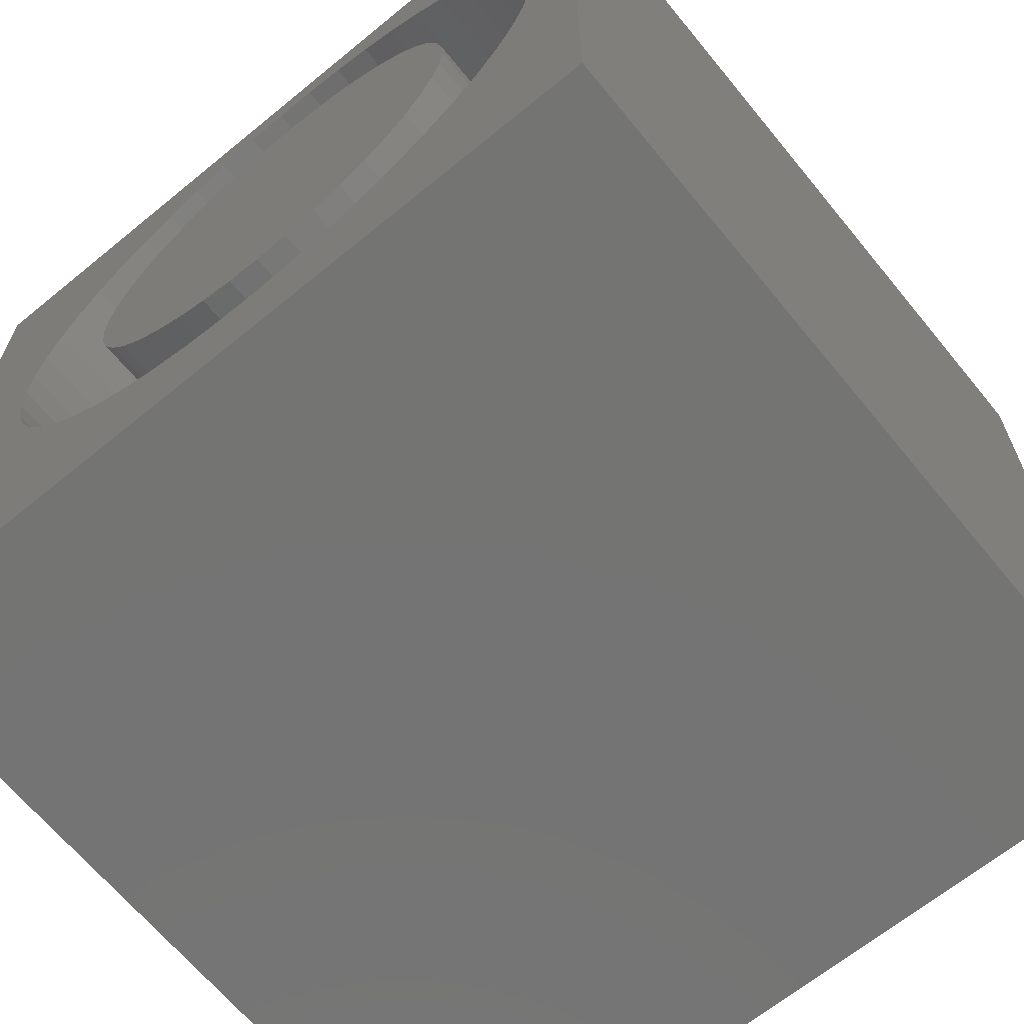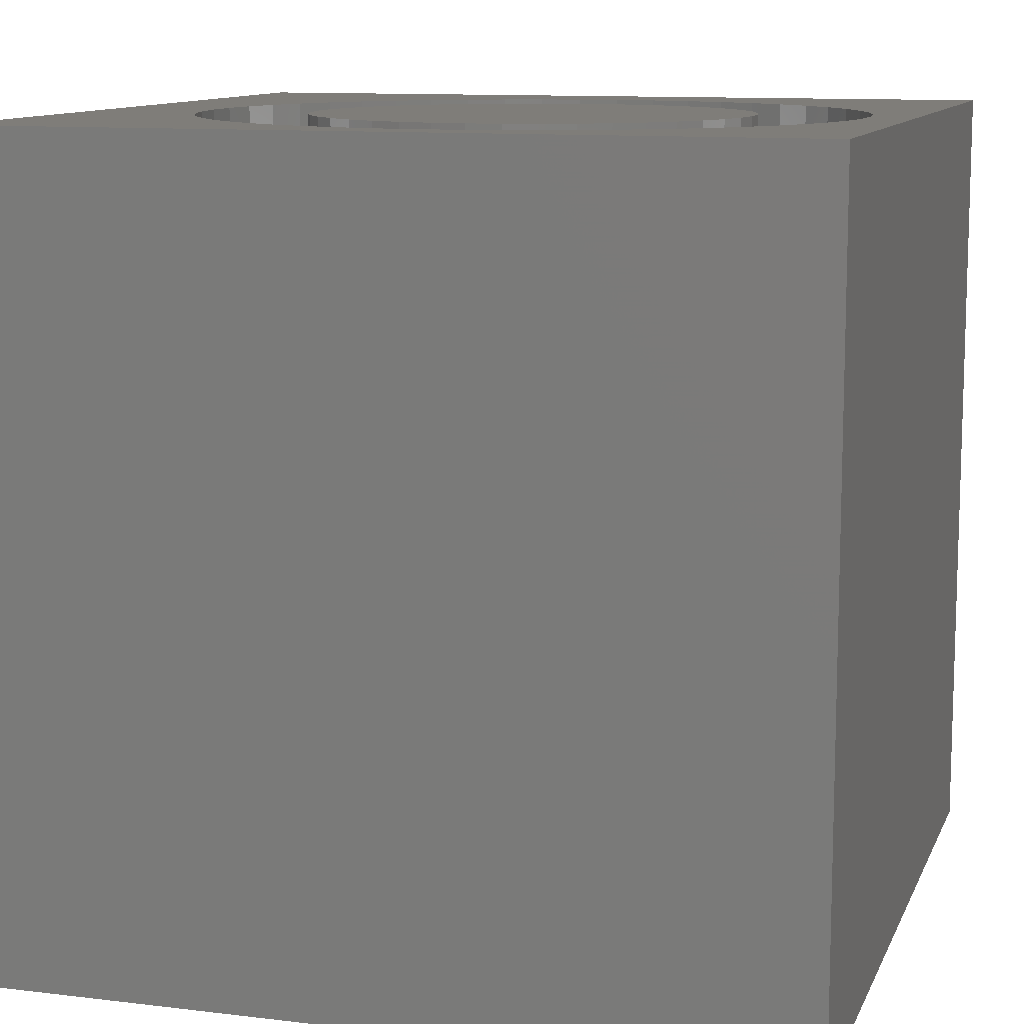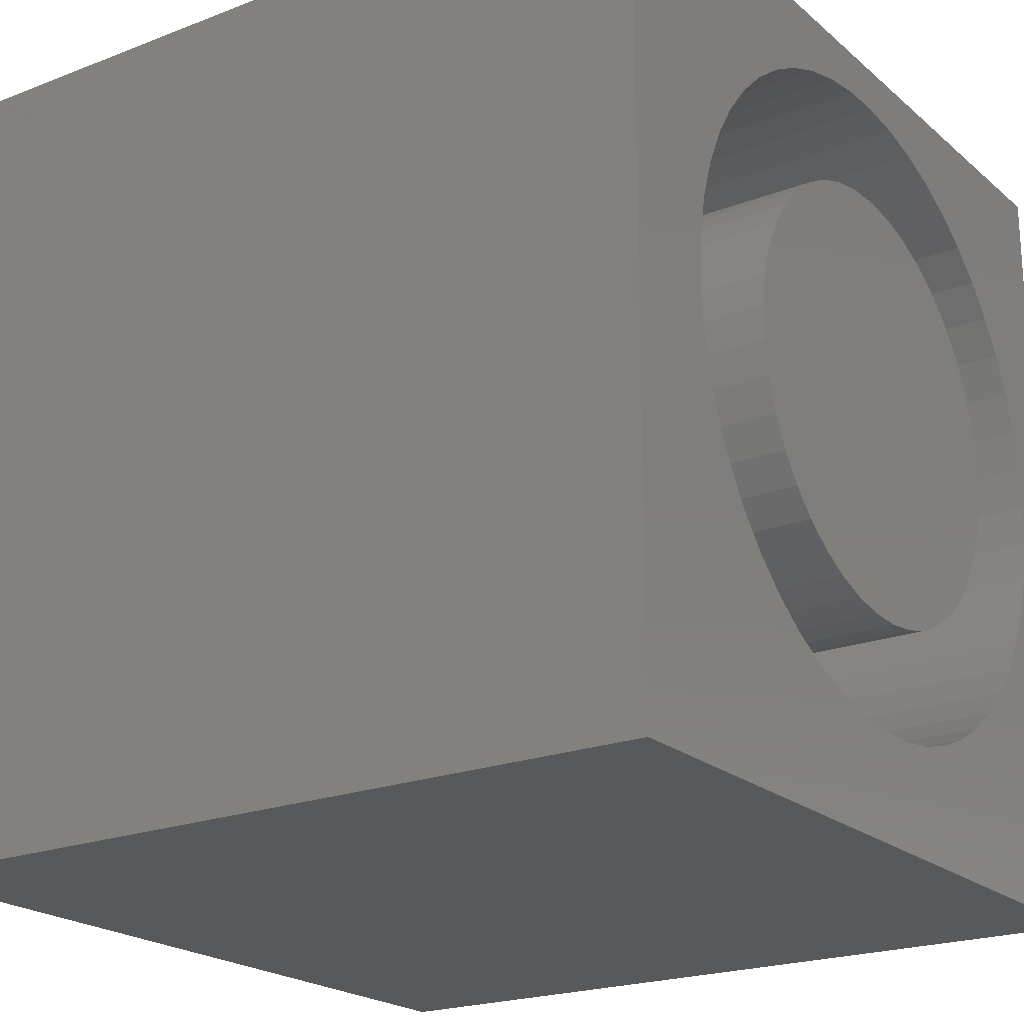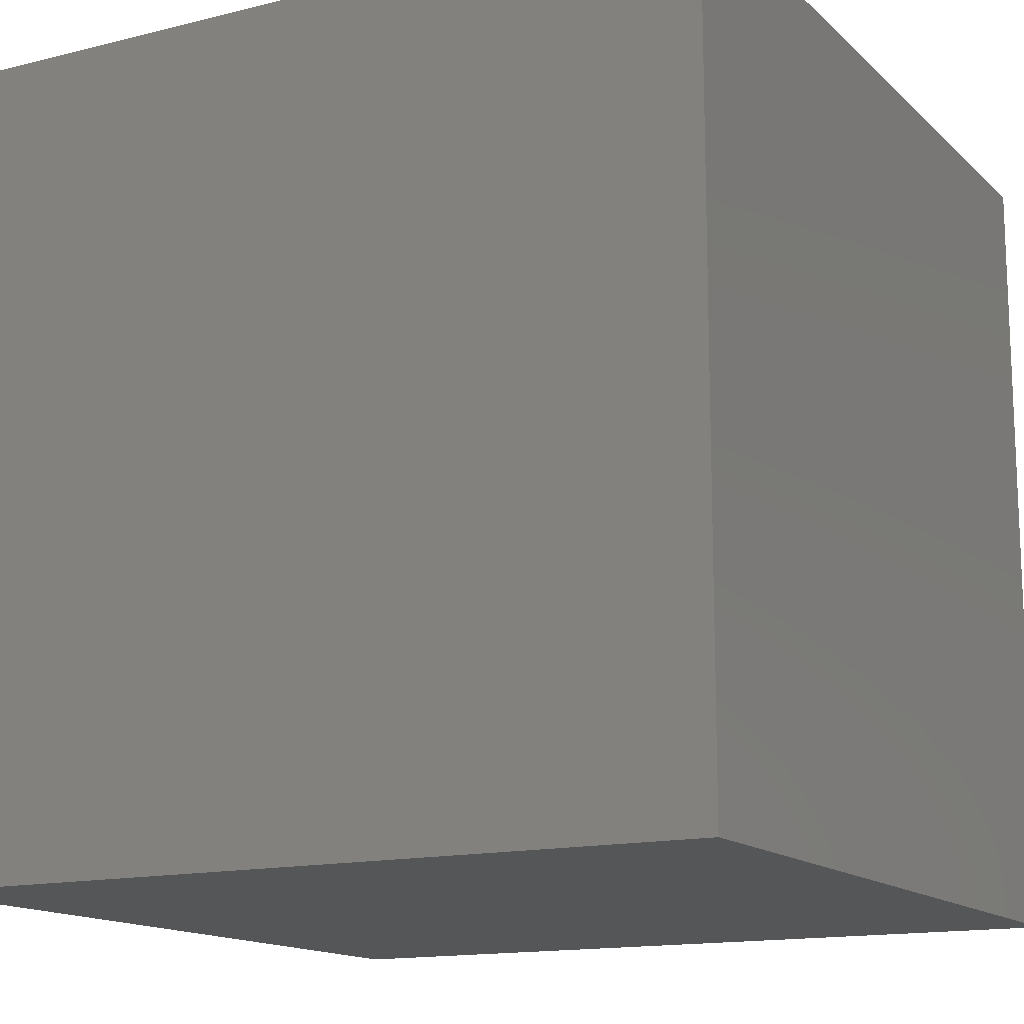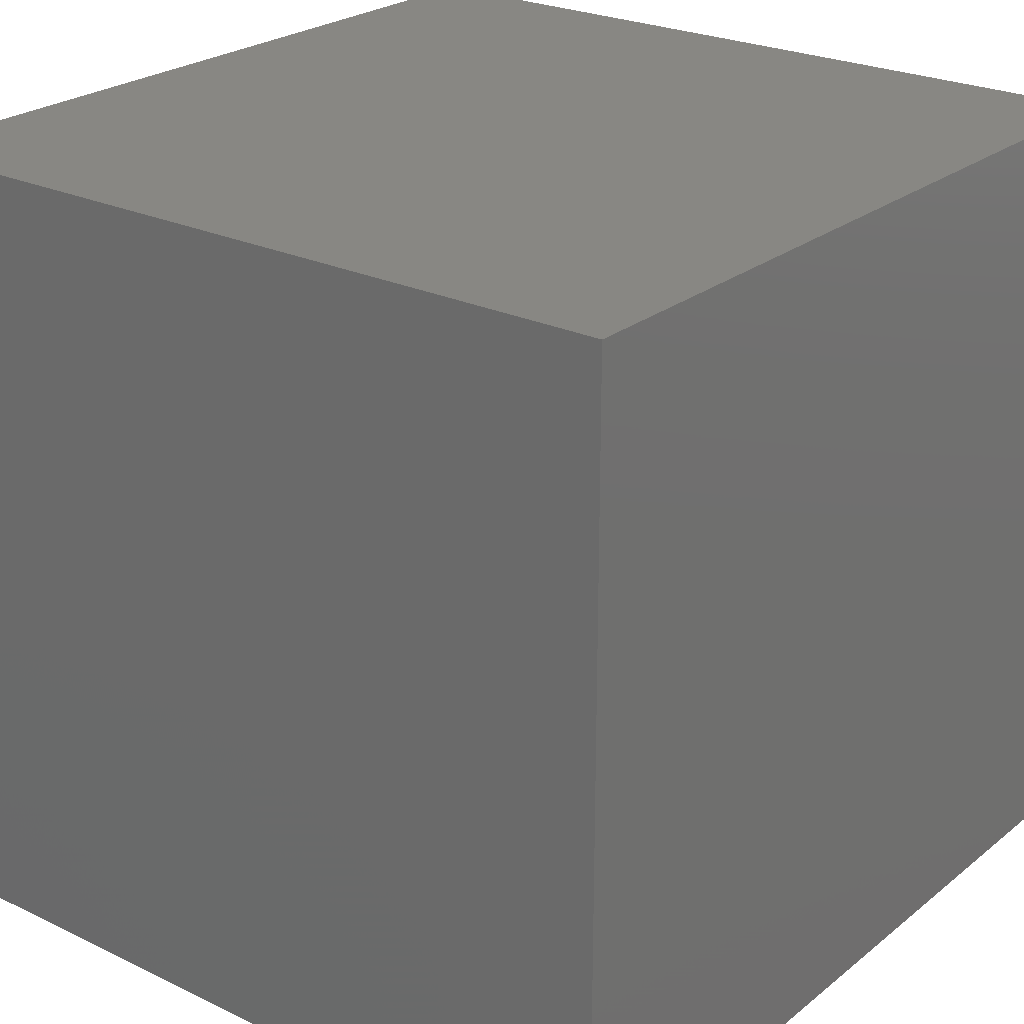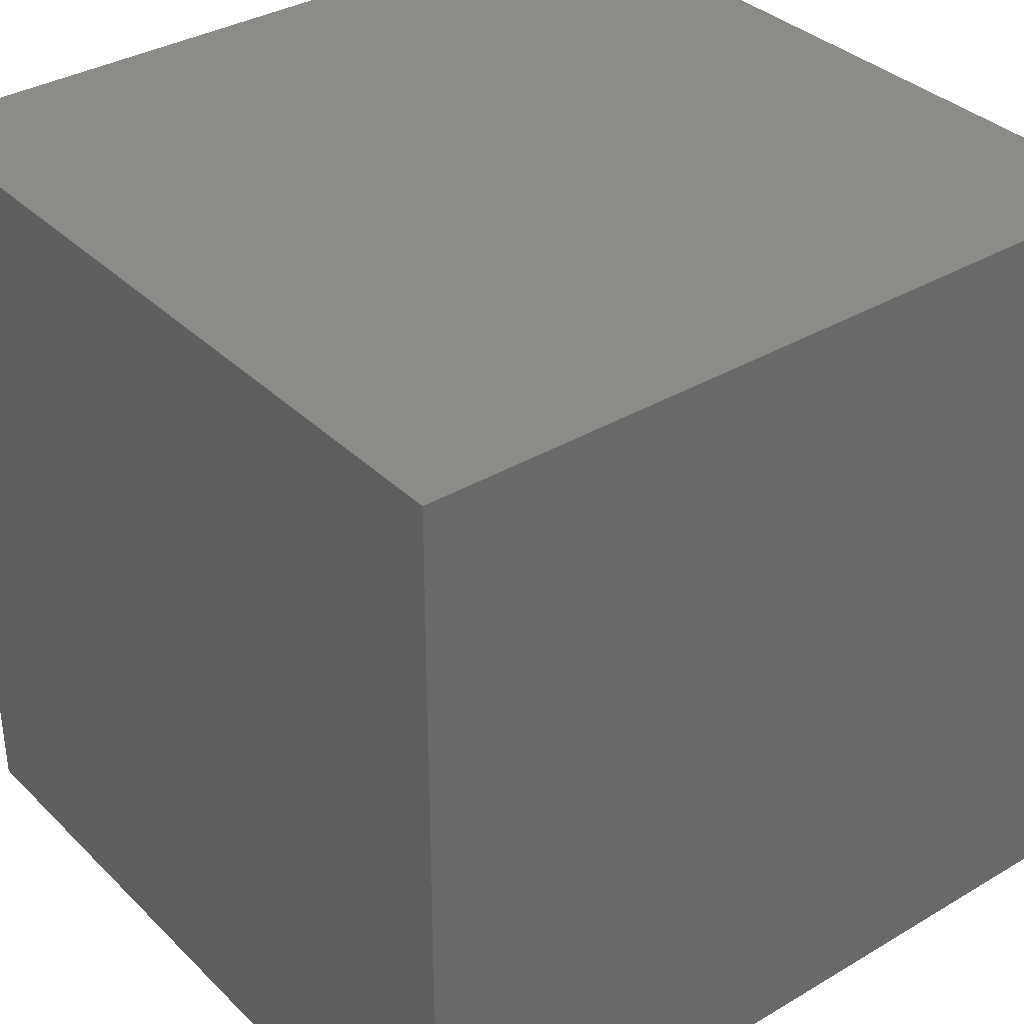
<metadata>
{"format":"stl","ext":"stl","renderer":"f3d","projection":"perspective","resolution":1024,"background":"white","views":[{"elev":-66.1,"azim":39.4,"up":"+Y"},{"elev":11.1,"azim":106.6,"up":"+Z"},{"elev":-21.3,"azim":-55.5,"up":"+Y"},{"elev":-14.5,"azim":28.6,"up":"+Z"},{"elev":24.6,"azim":-141.9,"up":"+Y"},{"elev":35.1,"azim":141.8,"up":"+Y"}]}
</metadata>
<code>
# stl→obj: 190 verts, 376 faces
v 0 10 10
v 0 10 0
v 0 0 10
v 0 0 0
v 9.263 6.376 10
v 9.358 5.874 10
v 10 10 10
v 9.39 5.363 10
v 10 0 10
v 9.358 4.853 10
v 9.263 4.351 10
v 9.104 3.864 10
v 8.887 3.401 10
v 8.613 2.97 10
v 6.081 9.364 10
v 6.576 9.236 10
v 7.052 9.048 10
v 7.5 8.802 10
v 7.914 8.501 10
v 8.287 8.151 10
v 8.613 7.757 10
v 8.887 7.325 10
v 9.104 6.862 10
v 8.287 2.576 10
v 7.914 2.225 10
v 7.5 1.925 10
v 7.052 1.678 10
v 6.576 1.49 10
v 6.081 1.363 10
v 2.722 8.501 10
v 2.349 8.151 10
v 2.023 7.757 10
v 3.136 8.802 10
v 3.584 9.048 10
v 4.06 9.236 10
v 4.06 1.49 10
v 3.584 1.678 10
v 3.136 1.925 10
v 4.555 9.364 10
v 5.062 9.428 10
v 5.574 9.428 10
v 5.574 1.299 10
v 5.062 1.299 10
v 4.555 1.363 10
v 1.373 4.351 10
v 1.278 4.853 10
v 1.246 5.363 10
v 1.278 5.874 10
v 1.373 6.376 10
v 2.722 2.225 10
v 2.349 2.576 10
v 2.023 2.97 10
v 1.749 3.401 10
v 1.532 3.864 10
v 1.532 6.862 10
v 1.749 7.325 10
v 10 10 0
v 10 0 0
v 9.358 4.853 4.131
v 9.39 5.363 4.131
v 9.358 5.874 4.131
v 9.263 6.376 4.131
v 9.104 6.862 4.131
v 8.887 7.325 4.131
v 8.613 7.757 4.131
v 8.287 8.151 4.131
v 7.914 8.501 4.131
v 7.5 8.802 4.131
v 7.052 9.048 4.131
v 6.576 9.236 4.131
v 6.081 9.364 4.131
v 5.574 9.428 4.131
v 5.062 9.428 4.131
v 4.555 9.364 4.131
v 4.06 9.236 4.131
v 3.584 9.048 4.131
v 3.136 8.802 4.131
v 2.722 8.501 4.131
v 2.349 8.151 4.131
v 2.023 7.757 4.131
v 1.749 7.325 4.131
v 1.532 6.862 4.131
v 1.373 6.376 4.131
v 1.278 5.874 4.131
v 1.246 5.363 4.131
v 1.278 4.853 4.131
v 1.373 4.351 4.131
v 1.532 3.864 4.131
v 1.749 3.401 4.131
v 2.023 2.97 4.131
v 2.349 2.576 4.131
v 2.722 2.225 4.131
v 3.136 1.925 4.131
v 3.584 1.678 4.131
v 4.06 1.49 4.131
v 4.555 1.363 4.131
v 5.062 1.299 4.131
v 5.574 1.299 4.131
v 6.081 1.363 4.131
v 6.576 1.49 4.131
v 7.052 1.678 4.131
v 7.5 1.925 4.131
v 7.914 2.225 4.131
v 8.287 2.576 4.131
v 8.613 2.97 4.131
v 8.887 3.401 4.131
v 9.104 3.864 4.131
v 9.263 4.351 4.131
v 7.752 4.158 4.131
v 7.908 4.544 4.131
v 8.002 4.949 4.131
v 8.034 5.363 4.131
v 8.002 5.778 4.131
v 7.908 6.183 4.131
v 6.965 7.524 4.131
v 6.616 7.75 4.131
v 6.236 7.92 4.131
v 5.835 8.03 4.131
v 5.422 8.078 4.131
v 5.006 8.062 4.131
v 6.616 2.977 4.131
v 6.965 3.203 4.131
v 7.275 3.48 4.131
v 7.54 3.801 4.131
v 4.598 7.983 4.131
v 4.207 7.842 4.131
v 3.841 7.643 4.131
v 3.511 7.391 4.131
v 4.598 2.744 4.131
v 5.006 2.665 4.131
v 5.422 2.649 4.131
v 5.835 2.697 4.131
v 6.236 2.807 4.131
v 3.222 3.635 4.131
v 3.511 3.335 4.131
v 3.841 3.083 4.131
v 4.207 2.885 4.131
v 2.61 5.571 4.131
v 2.61 5.155 4.131
v 2.673 4.744 4.131
v 2.799 4.348 4.131
v 2.983 3.975 4.131
v 3.222 7.092 4.131
v 2.983 6.751 4.131
v 2.799 6.379 4.131
v 2.673 5.982 4.131
v 7.752 6.569 4.131
v 7.54 6.926 4.131
v 7.275 7.247 4.131
v 8.034 5.363 10
v 8.002 4.949 10
v 7.908 4.544 10
v 7.752 4.158 10
v 7.54 3.801 10
v 7.275 3.48 10
v 6.965 3.203 10
v 6.616 2.977 10
v 6.236 2.807 10
v 5.835 2.697 10
v 5.422 2.649 10
v 5.006 2.665 10
v 4.598 2.744 10
v 4.207 2.885 10
v 3.841 3.083 10
v 3.511 3.335 10
v 3.222 3.635 10
v 2.983 3.975 10
v 2.799 4.348 10
v 2.673 4.744 10
v 2.61 5.155 10
v 2.61 5.571 10
v 2.673 5.982 10
v 2.799 6.379 10
v 2.983 6.751 10
v 3.222 7.092 10
v 3.511 7.391 10
v 3.841 7.643 10
v 4.207 7.842 10
v 4.598 7.983 10
v 5.006 8.062 10
v 5.422 8.078 10
v 5.835 8.03 10
v 6.236 7.92 10
v 6.616 7.75 10
v 6.965 7.524 10
v 7.275 7.247 10
v 7.54 6.926 10
v 7.752 6.569 10
v 7.908 6.183 10
v 8.002 5.778 10
f 1 2 3
f 3 2 4
f 5 6 7
f 7 6 8
f 7 8 9
f 9 8 10
f 9 10 11
f 11 12 9
f 9 12 13
f 9 13 14
f 15 16 7
f 7 16 17
f 7 17 18
f 18 19 7
f 7 19 20
f 7 20 21
f 21 22 7
f 7 22 23
f 7 23 5
f 14 24 9
f 9 24 25
f 9 25 26
f 26 27 9
f 9 27 28
f 9 28 29
f 30 1 31
f 31 1 32
f 30 33 1
f 1 33 34
f 1 34 35
f 36 37 3
f 3 37 38
f 35 39 1
f 1 39 40
f 1 40 7
f 7 40 41
f 7 41 15
f 29 42 9
f 9 42 43
f 9 43 3
f 3 43 44
f 3 44 36
f 45 46 3
f 3 46 47
f 3 47 1
f 1 47 48
f 1 48 49
f 38 50 3
f 3 50 51
f 3 51 52
f 52 53 3
f 3 53 54
f 3 54 45
f 49 55 1
f 1 55 56
f 1 56 32
f 57 7 58
f 58 7 9
f 2 57 4
f 4 57 58
f 7 57 1
f 1 57 2
f 58 9 4
f 4 9 3
f 59 8 60
f 60 8 6
f 60 6 61
f 61 6 5
f 61 5 62
f 62 5 23
f 62 23 63
f 63 23 22
f 63 22 64
f 64 22 21
f 64 21 65
f 65 21 20
f 65 20 66
f 66 20 19
f 66 19 67
f 67 19 18
f 67 18 68
f 68 18 17
f 68 17 69
f 69 17 16
f 69 16 70
f 70 16 15
f 70 15 71
f 71 15 41
f 71 41 72
f 72 41 40
f 72 40 73
f 73 40 39
f 73 39 74
f 74 39 35
f 74 35 75
f 75 35 34
f 75 34 76
f 76 34 33
f 76 33 77
f 77 33 30
f 77 30 78
f 78 30 31
f 78 31 79
f 79 31 32
f 79 32 80
f 80 32 56
f 80 56 81
f 81 56 55
f 81 55 82
f 82 55 49
f 82 49 83
f 83 49 48
f 83 48 84
f 84 48 47
f 84 47 85
f 85 47 46
f 85 46 86
f 86 46 45
f 86 45 87
f 87 45 54
f 87 54 88
f 88 54 53
f 88 53 89
f 89 53 52
f 89 52 90
f 90 52 51
f 90 51 91
f 91 51 50
f 91 50 92
f 92 50 38
f 92 38 93
f 93 38 37
f 93 37 94
f 94 37 36
f 94 36 95
f 95 36 44
f 95 44 96
f 96 44 43
f 96 43 97
f 97 43 42
f 97 42 98
f 98 42 29
f 98 29 99
f 99 29 28
f 99 28 100
f 100 28 27
f 100 27 101
f 101 27 26
f 101 26 102
f 102 26 25
f 102 25 103
f 103 25 24
f 103 24 104
f 104 24 14
f 104 14 105
f 105 14 13
f 105 13 106
f 106 13 12
f 106 12 107
f 107 12 11
f 107 11 108
f 108 11 10
f 108 10 59
f 59 10 8
f 109 107 110
f 110 107 108
f 110 108 111
f 111 108 59
f 111 59 112
f 112 59 60
f 112 60 113
f 113 60 61
f 113 61 114
f 115 68 116
f 116 68 69
f 116 69 117
f 117 69 70
f 117 70 118
f 118 70 71
f 118 71 119
f 119 71 72
f 119 72 120
f 121 102 122
f 122 102 103
f 122 103 123
f 123 103 104
f 123 104 124
f 124 104 105
f 124 105 109
f 109 105 106
f 109 106 107
f 72 73 120
f 120 73 74
f 120 74 125
f 125 74 75
f 125 75 126
f 126 75 76
f 126 76 127
f 127 76 77
f 127 77 128
f 129 96 130
f 130 96 97
f 130 97 131
f 131 97 98
f 131 98 132
f 132 98 99
f 132 99 133
f 133 99 100
f 133 100 121
f 121 100 101
f 121 101 102
f 134 91 135
f 135 91 92
f 135 92 136
f 136 92 93
f 136 93 137
f 137 93 94
f 137 94 129
f 129 94 95
f 129 95 96
f 138 85 139
f 139 85 86
f 139 86 140
f 140 86 87
f 140 87 141
f 141 87 88
f 141 88 142
f 142 88 89
f 142 89 134
f 134 89 90
f 134 90 91
f 77 78 128
f 128 78 79
f 128 79 143
f 143 79 80
f 143 80 144
f 144 80 81
f 144 81 145
f 145 81 82
f 145 82 146
f 146 82 83
f 146 83 138
f 138 83 84
f 138 84 85
f 61 62 114
f 114 62 63
f 114 63 147
f 147 63 64
f 147 64 148
f 148 64 65
f 148 65 149
f 149 65 66
f 149 66 115
f 115 66 67
f 115 67 68
f 113 150 112
f 112 150 151
f 112 151 111
f 111 151 152
f 111 152 110
f 110 152 153
f 110 153 109
f 109 153 154
f 109 154 124
f 124 154 155
f 124 155 123
f 123 155 156
f 123 156 122
f 122 156 157
f 122 157 121
f 121 157 158
f 121 158 133
f 133 158 159
f 133 159 132
f 132 159 160
f 132 160 131
f 131 160 161
f 131 161 130
f 130 161 162
f 130 162 129
f 129 162 163
f 129 163 137
f 137 163 164
f 137 164 136
f 136 164 165
f 136 165 135
f 135 165 166
f 135 166 134
f 134 166 167
f 134 167 142
f 142 167 168
f 142 168 141
f 141 168 169
f 141 169 140
f 140 169 170
f 140 170 139
f 139 170 171
f 139 171 138
f 138 171 172
f 138 172 146
f 146 172 173
f 146 173 145
f 145 173 174
f 145 174 144
f 144 174 175
f 144 175 143
f 143 175 176
f 143 176 128
f 128 176 177
f 128 177 127
f 127 177 178
f 127 178 126
f 126 178 179
f 126 179 125
f 125 179 180
f 125 180 120
f 120 180 181
f 120 181 119
f 119 181 182
f 119 182 118
f 118 182 183
f 118 183 117
f 117 183 184
f 117 184 116
f 116 184 185
f 116 185 115
f 115 185 186
f 115 186 149
f 149 186 187
f 149 187 148
f 148 187 188
f 148 188 147
f 147 188 189
f 147 189 114
f 114 189 190
f 114 190 113
f 113 190 150
f 154 153 177
f 176 175 156
f 156 175 174
f 156 174 173
f 159 158 170
f 170 158 157
f 170 157 156
f 176 156 177
f 177 156 155
f 177 155 154
f 153 152 177
f 177 152 151
f 177 151 150
f 187 186 185
f 173 172 156
f 156 172 171
f 156 171 170
f 159 170 160
f 160 170 169
f 160 169 168
f 163 162 161
f 184 183 189
f 189 183 182
f 184 189 185
f 185 189 188
f 185 188 187
f 182 181 189
f 189 181 180
f 189 180 179
f 150 190 177
f 177 190 189
f 177 189 178
f 178 189 179
f 163 161 164
f 168 167 160
f 160 167 166
f 160 166 161
f 161 166 165
f 161 165 164

</code>
